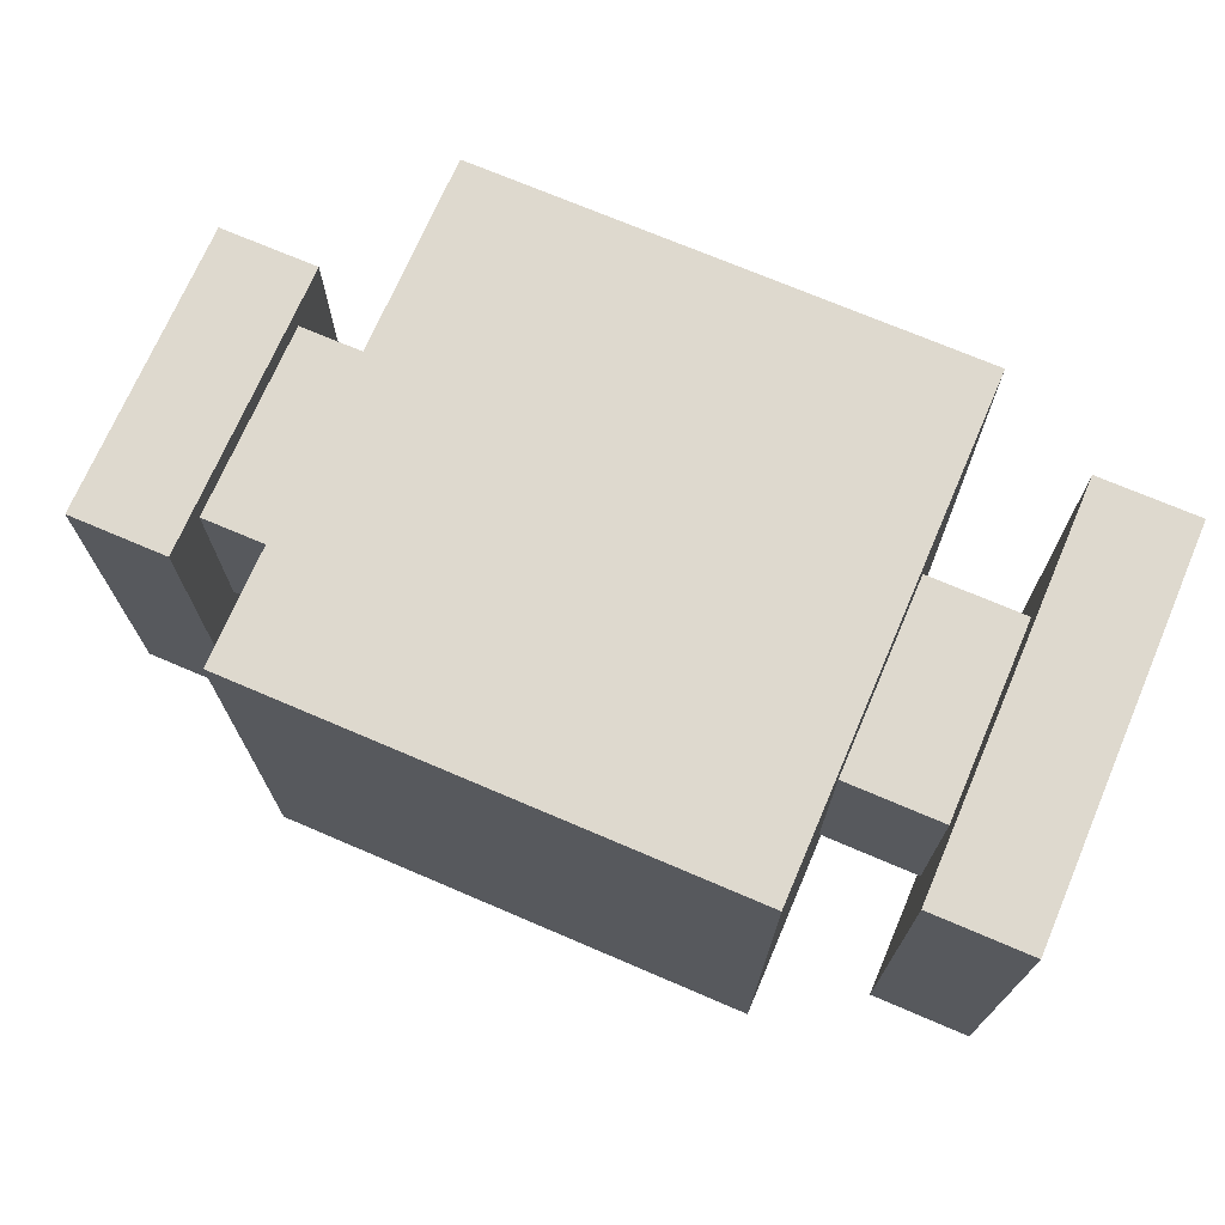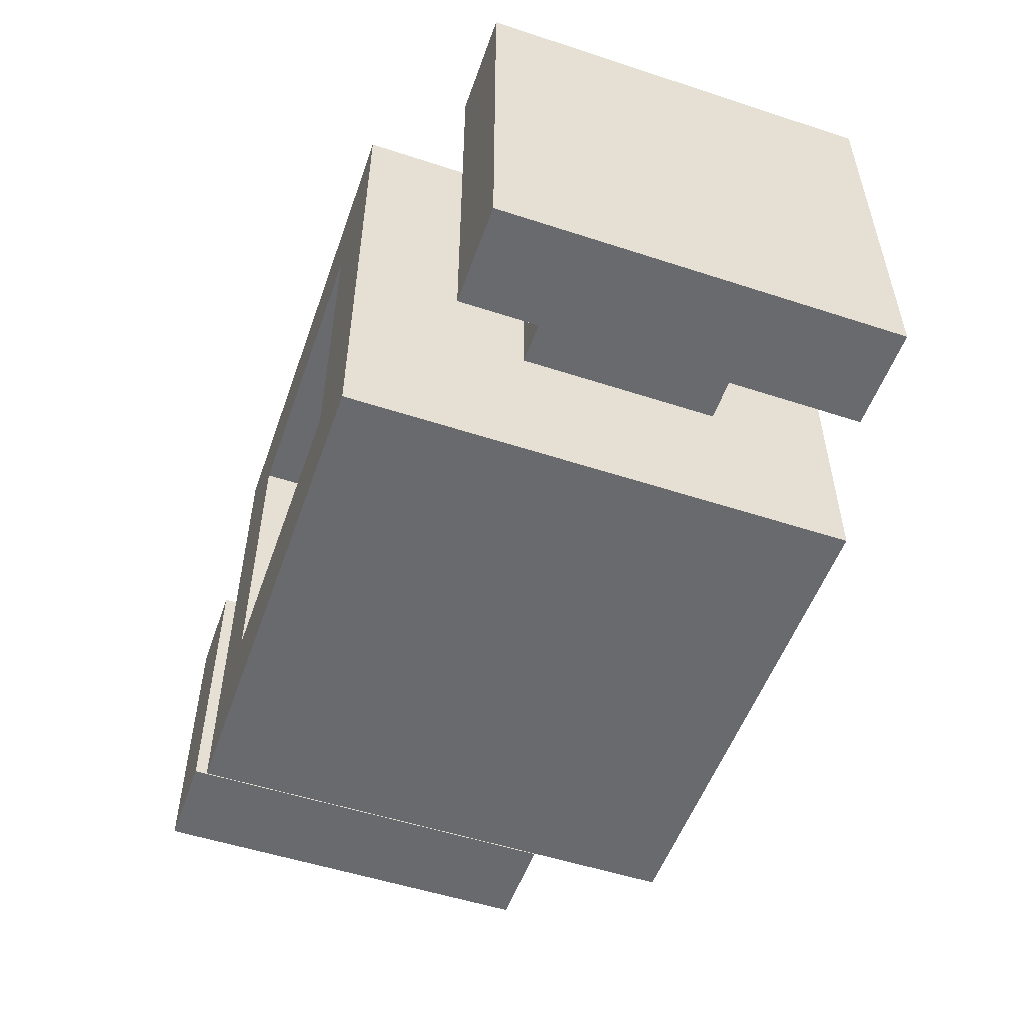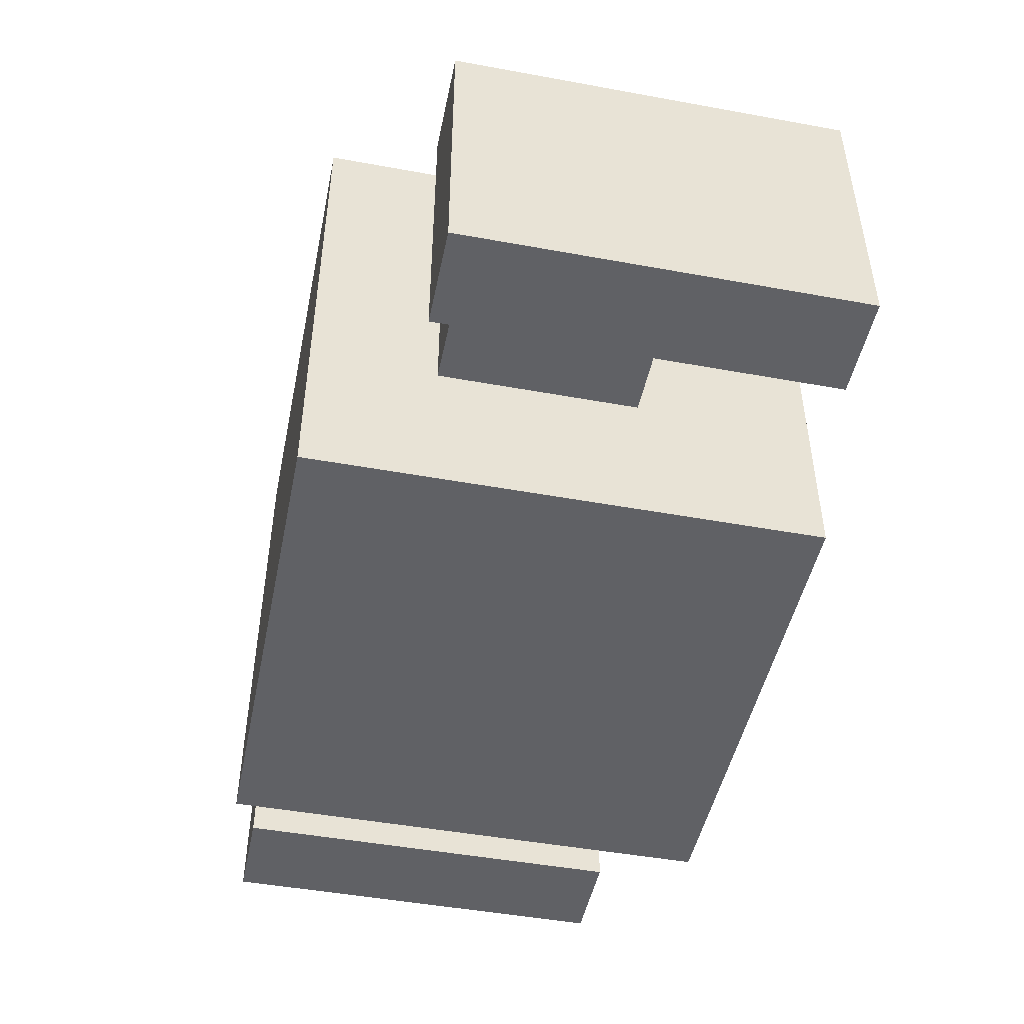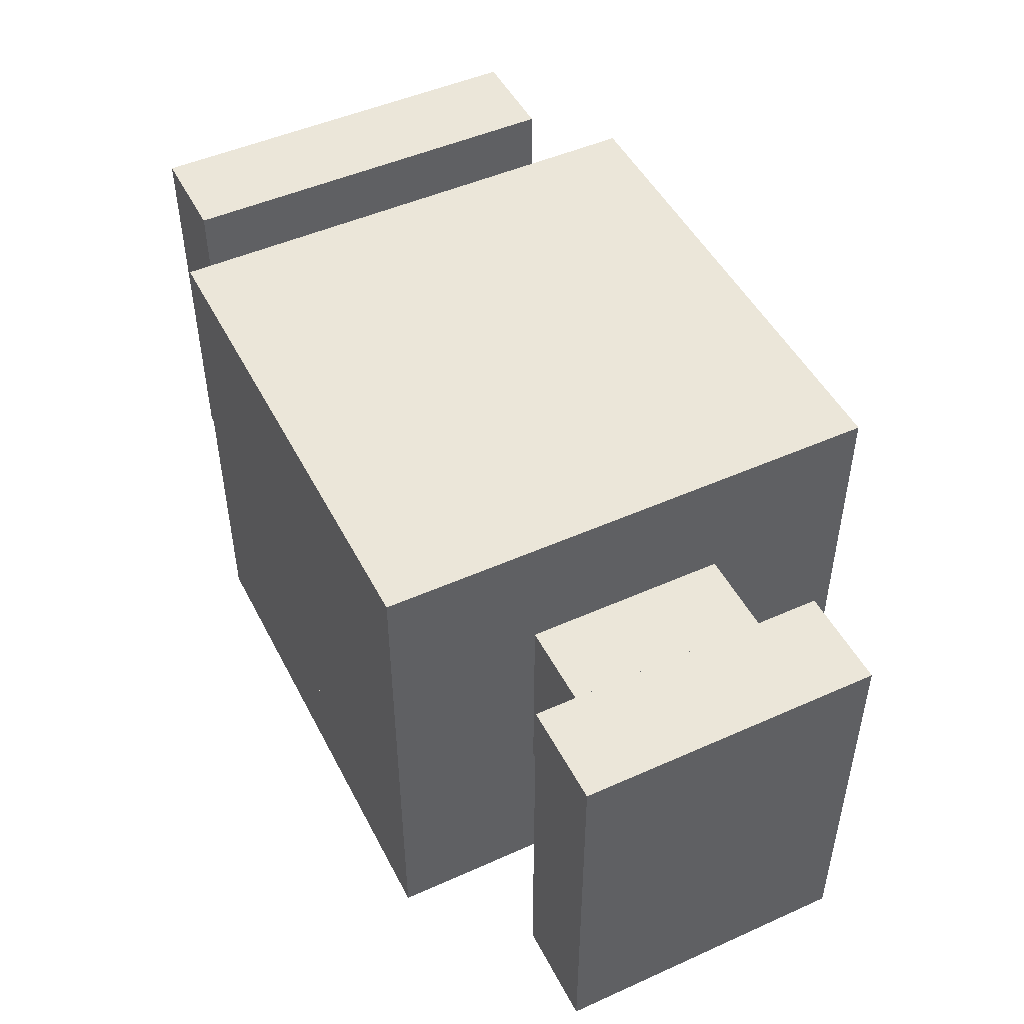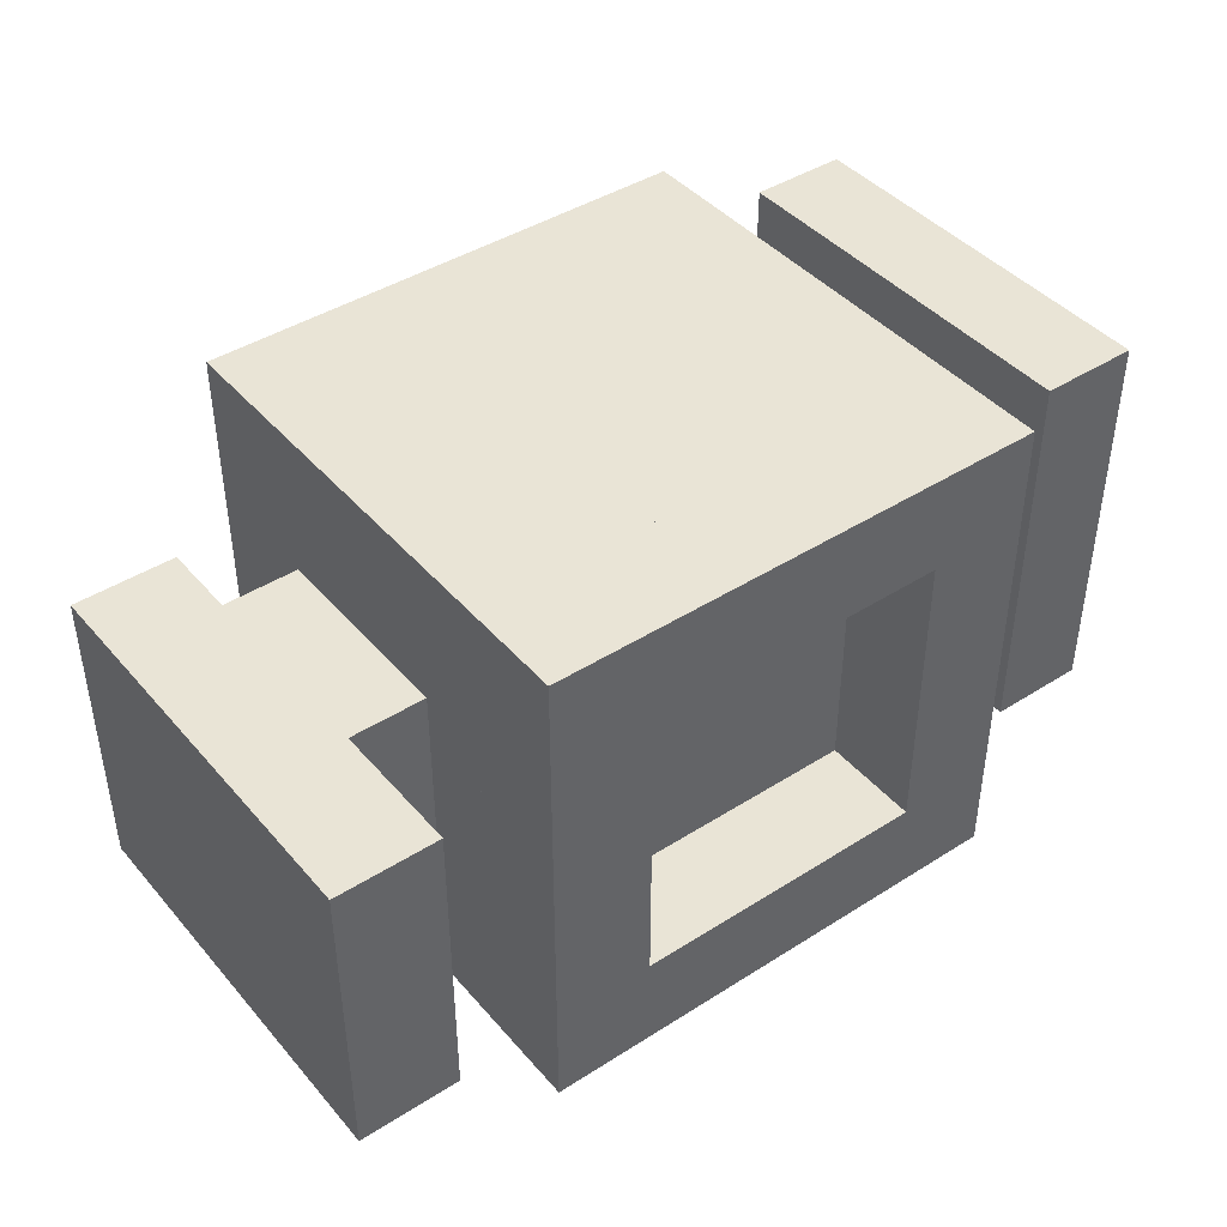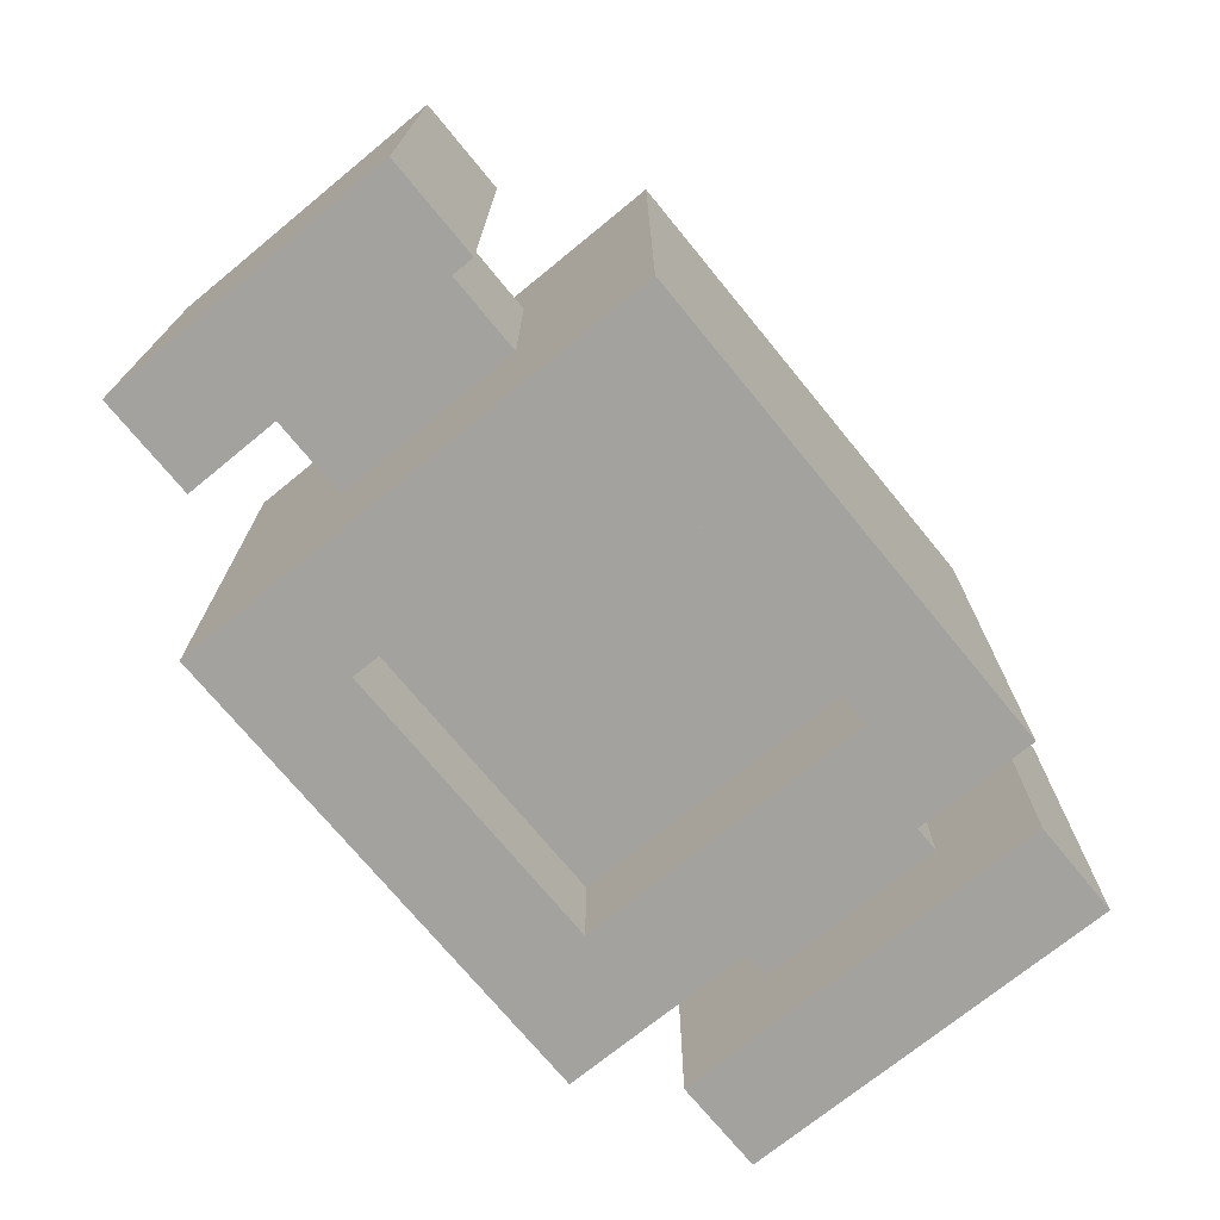
<metadata>
{"format":"obj","ext":"obj","renderer":"f3d","projection":"perspective","resolution":1024,"background":"white","views":[{"elev":71.5,"azim":-156.8,"up":"+Z"},{"elev":-53.1,"azim":-109.3,"up":"+Y"},{"elev":-47.7,"azim":78.4,"up":"+Y"},{"elev":48.5,"azim":63.5,"up":"+Z"},{"elev":42.7,"azim":142.8,"up":"+Y"},{"elev":-72.5,"azim":129.3,"up":"+Z"}]}
</metadata>
<code>
o cube
v 0.1719 0.3125 0.2031
v 0.1719 0.3125 -0.04688
v 0.1719 0 0.2031
v 0.1719 0 -0.04688
v -0.1406 0.3125 -0.04688
v -0.1406 0.3125 0.2031
v -0.1406 0 -0.04688
v -0.1406 0 0.2031
f 4 7 5 2
f 3 4 2 1
f 8 3 1 6
f 7 8 6 5
f 6 1 2 5
f 7 4 3 8
o cube
v 0.1719 0.0625 -0.04688
v 0.1719 0.0625 -0.1094
v 0.1719 0 -0.04688
v 0.1719 0 -0.1094
v -0.1406 0.0625 -0.1094
v -0.1406 0.0625 -0.04688
v -0.1406 0 -0.1094
v -0.1406 0 -0.04688
f 12 15 13 10
f 11 12 10 9
f 16 11 9 14
f 15 16 14 13
f 14 9 10 13
f 15 12 11 16
o cube
v 0.1719 0.3125 -0.04688
v 0.1719 0.3125 -0.1094
v 0.1719 0.25 -0.04688
v 0.1719 0.25 -0.1094
v -0.1406 0.3125 -0.1094
v -0.1406 0.3125 -0.04688
v -0.1406 0.25 -0.1094
v -0.1406 0.25 -0.04688
f 20 23 21 18
f 19 20 18 17
f 24 19 17 22
f 23 24 22 21
f 22 17 18 21
f 23 20 19 24
o cube
v -0.07812 0.25 -0.04688
v -0.07812 0.25 -0.1094
v -0.07812 0.0625 -0.04688
v -0.07812 0.0625 -0.1094
v -0.1406 0.25 -0.1094
v -0.1406 0.25 -0.04688
v -0.1406 0.0625 -0.1094
v -0.1406 0.0625 -0.04688
f 28 31 29 26
f 27 28 26 25
f 32 27 25 30
f 31 32 30 29
f 30 25 26 29
f 31 28 27 32
o cube
v 0.1719 0.25 -0.04688
v 0.1719 0.25 -0.1094
v 0.1719 0.0625 -0.04688
v 0.1719 0.0625 -0.1094
v 0.1094 0.25 -0.1094
v 0.1094 0.25 -0.04688
v 0.1094 0.0625 -0.1094
v 0.1094 0.0625 -0.04688
f 36 39 37 34
f 35 36 34 33
f 40 35 33 38
f 39 40 38 37
f 38 33 34 37
f 39 36 35 40
o cube
v -0.1406 0.2188 0.125
v -0.1406 0.2188 0
v -0.1406 0.09375 0.125
v -0.1406 0.09375 0
v -0.2031 0.2188 0
v -0.2031 0.2188 0.125
v -0.2031 0.09375 0
v -0.2031 0.09375 0.125
f 44 47 45 42
f 43 44 42 41
f 48 43 41 46
f 47 48 46 45
f 46 41 42 45
f 47 44 43 48
o cube
v 0.2344 0.2188 0.125
v 0.2344 0.2188 0
v 0.2344 0.09375 0.125
v 0.2344 0.09375 0
v 0.1719 0.2188 0
v 0.1719 0.2188 0.125
v 0.1719 0.09375 0
v 0.1719 0.09375 0.125
f 52 55 53 50
f 51 52 50 49
f 56 51 49 54
f 55 56 54 53
f 54 49 50 53
f 55 52 51 56
o cube
v -0.2031 0.2812 0.1875
v -0.2031 0.2812 -0.0625
v -0.2031 0.03125 0.1875
v -0.2031 0.03125 -0.0625
v -0.2656 0.2812 -0.0625
v -0.2656 0.2812 0.1875
v -0.2656 0.03125 -0.0625
v -0.2656 0.03125 0.1875
f 60 63 61 58
f 59 60 58 57
f 64 59 57 62
f 63 64 62 61
f 62 57 58 61
f 63 60 59 64
o cube
v 0.2969 0.25 0.1406
v 0.2969 0.25 -0.1094
v 0.2969 0.0625 0.1406
v 0.2969 0.0625 -0.1094
v 0.2344 0.25 -0.1094
v 0.2344 0.25 0.1406
v 0.2344 0.0625 -0.1094
v 0.2344 0.0625 0.1406
f 68 71 69 66
f 67 68 66 65
f 72 67 65 70
f 71 72 70 69
f 70 65 66 69
f 71 68 67 72

</code>
